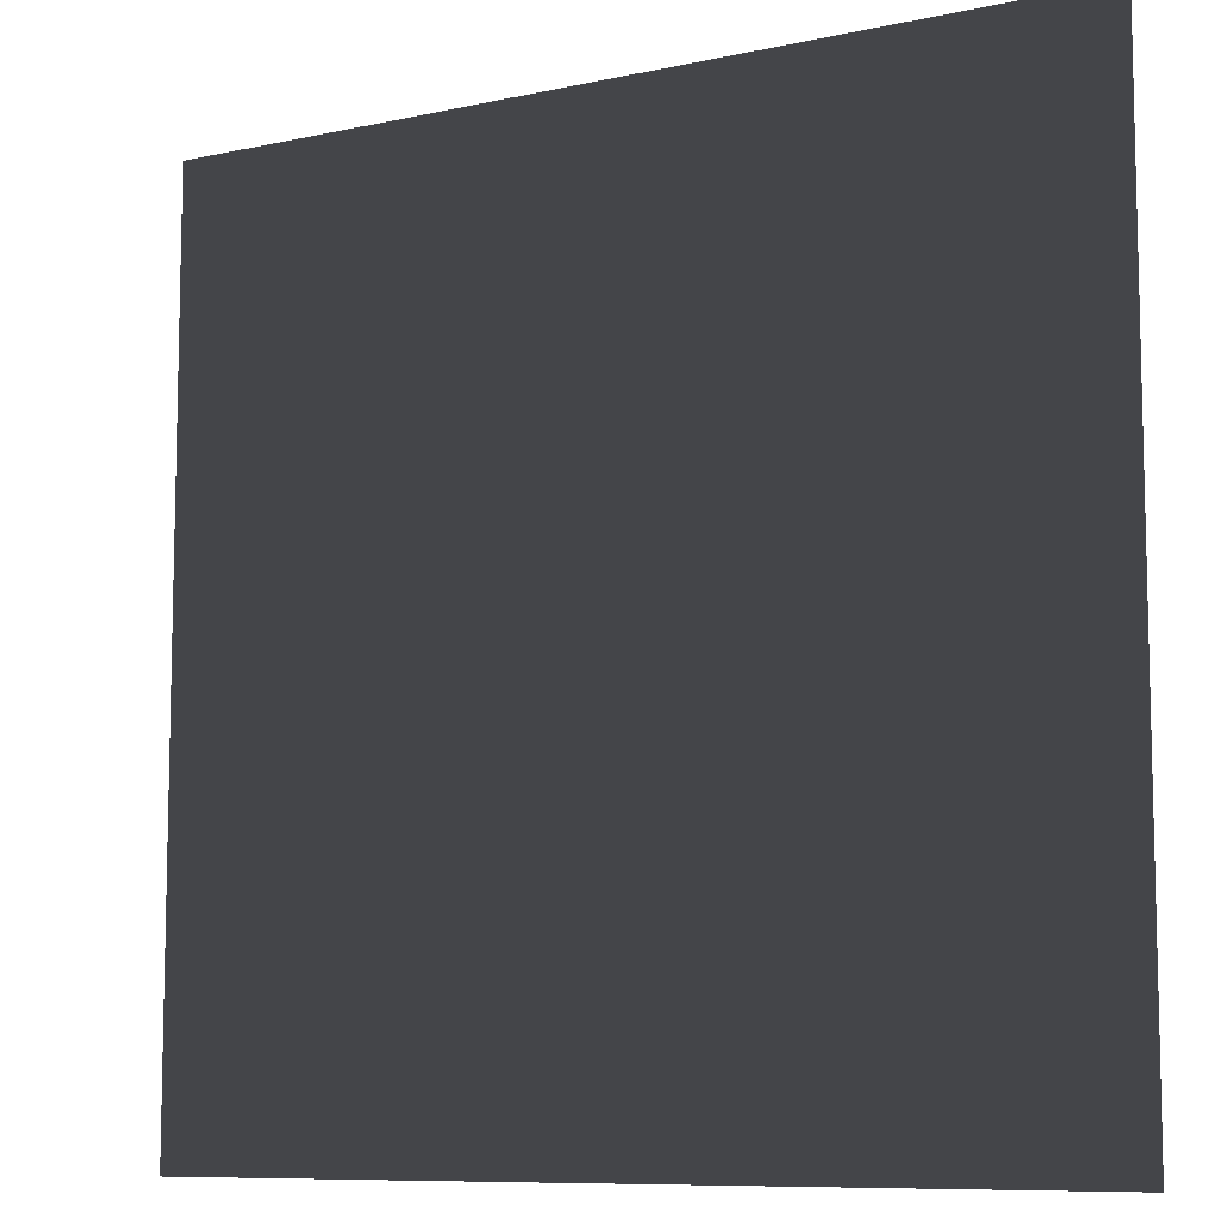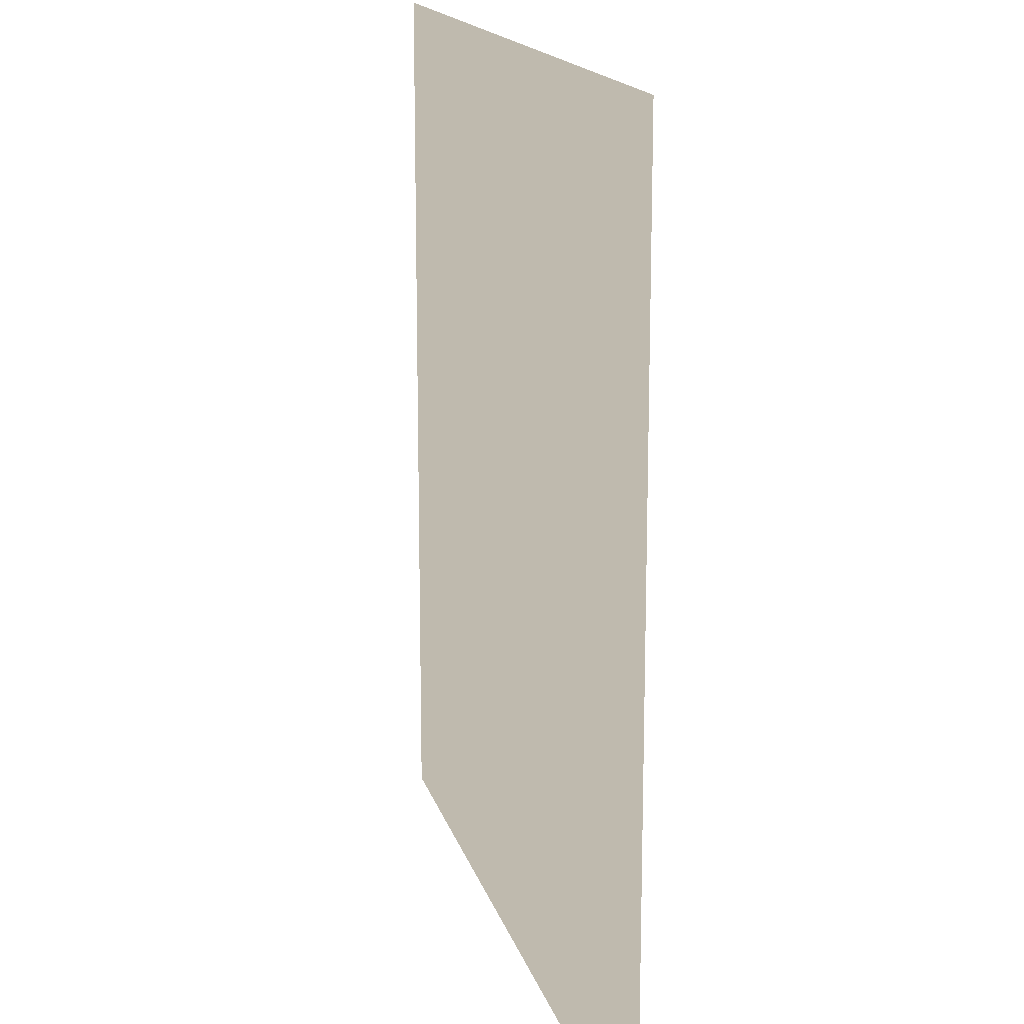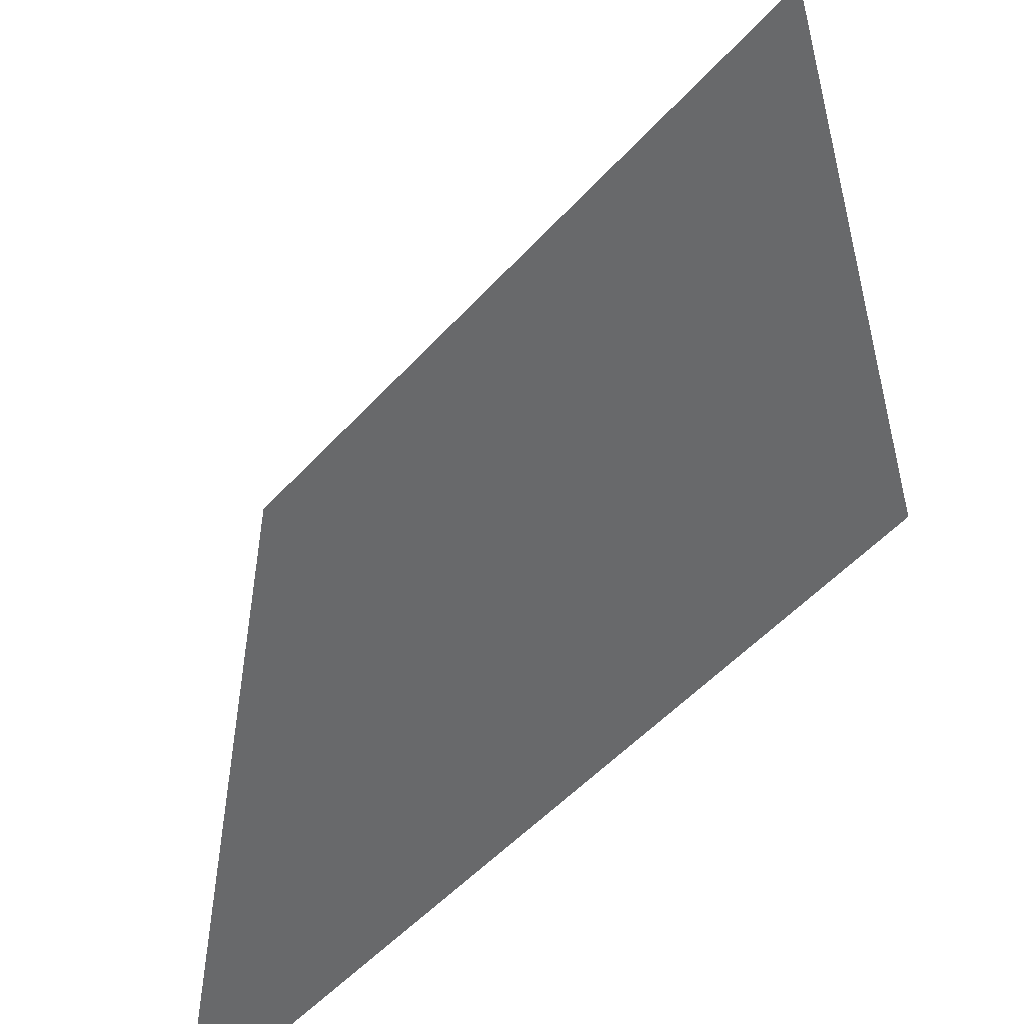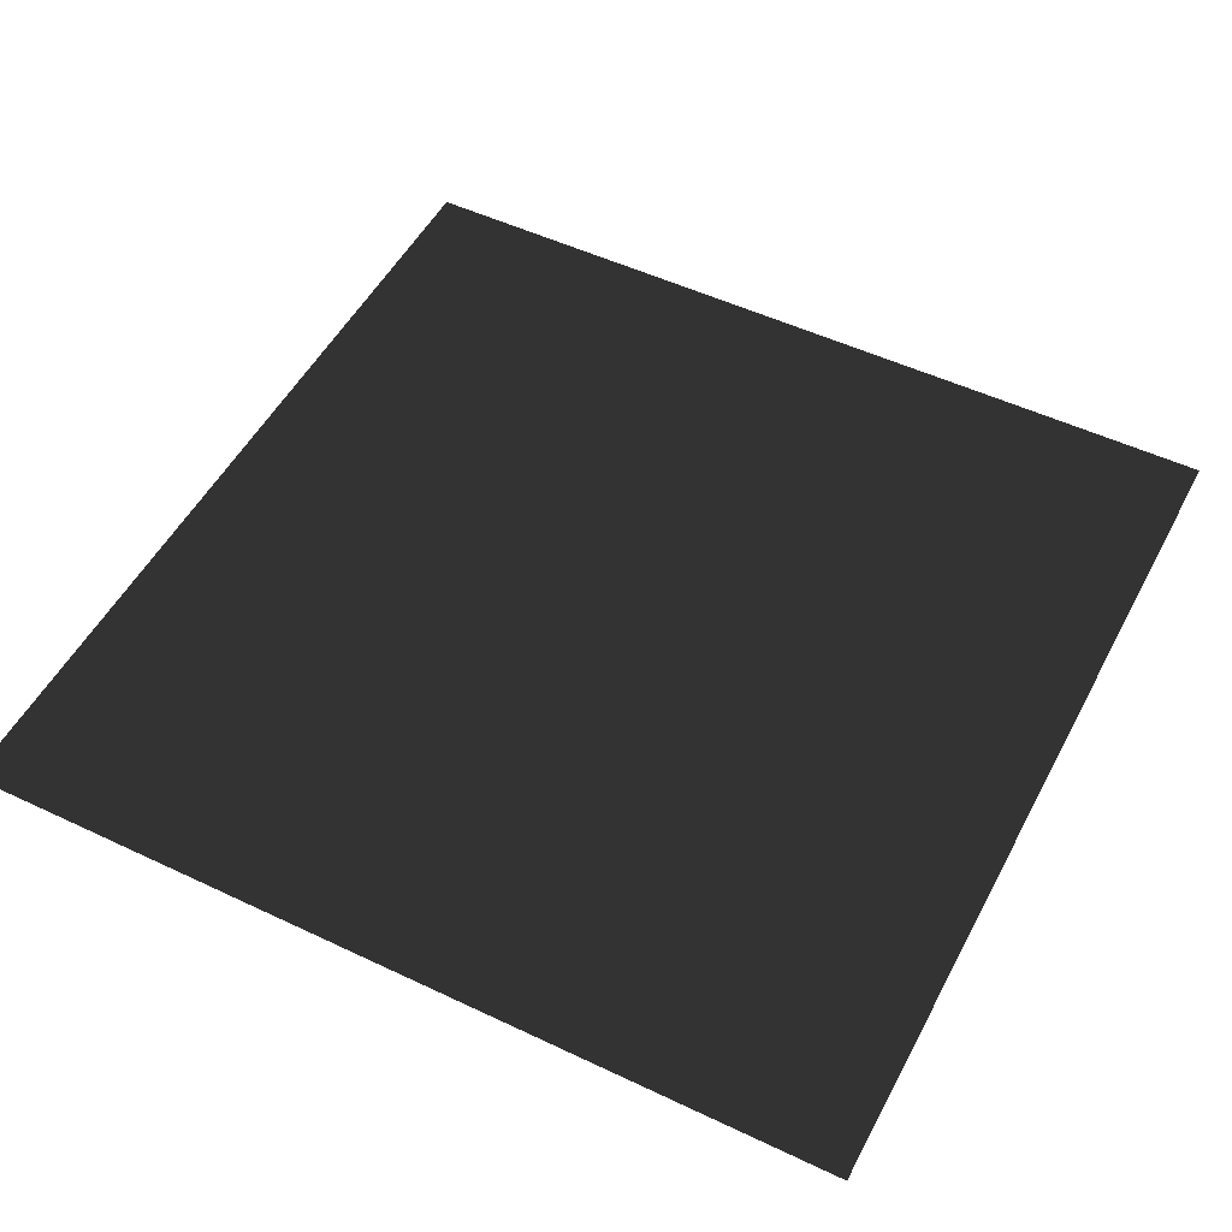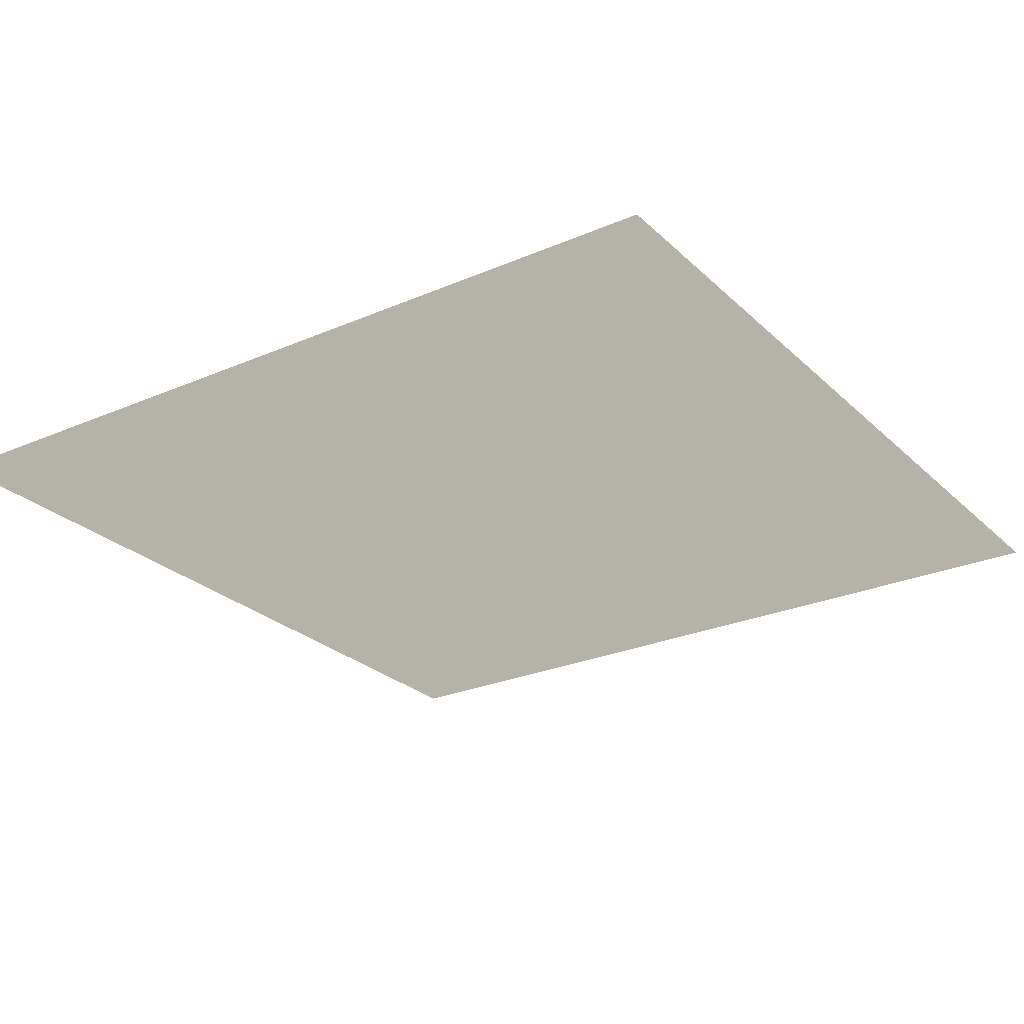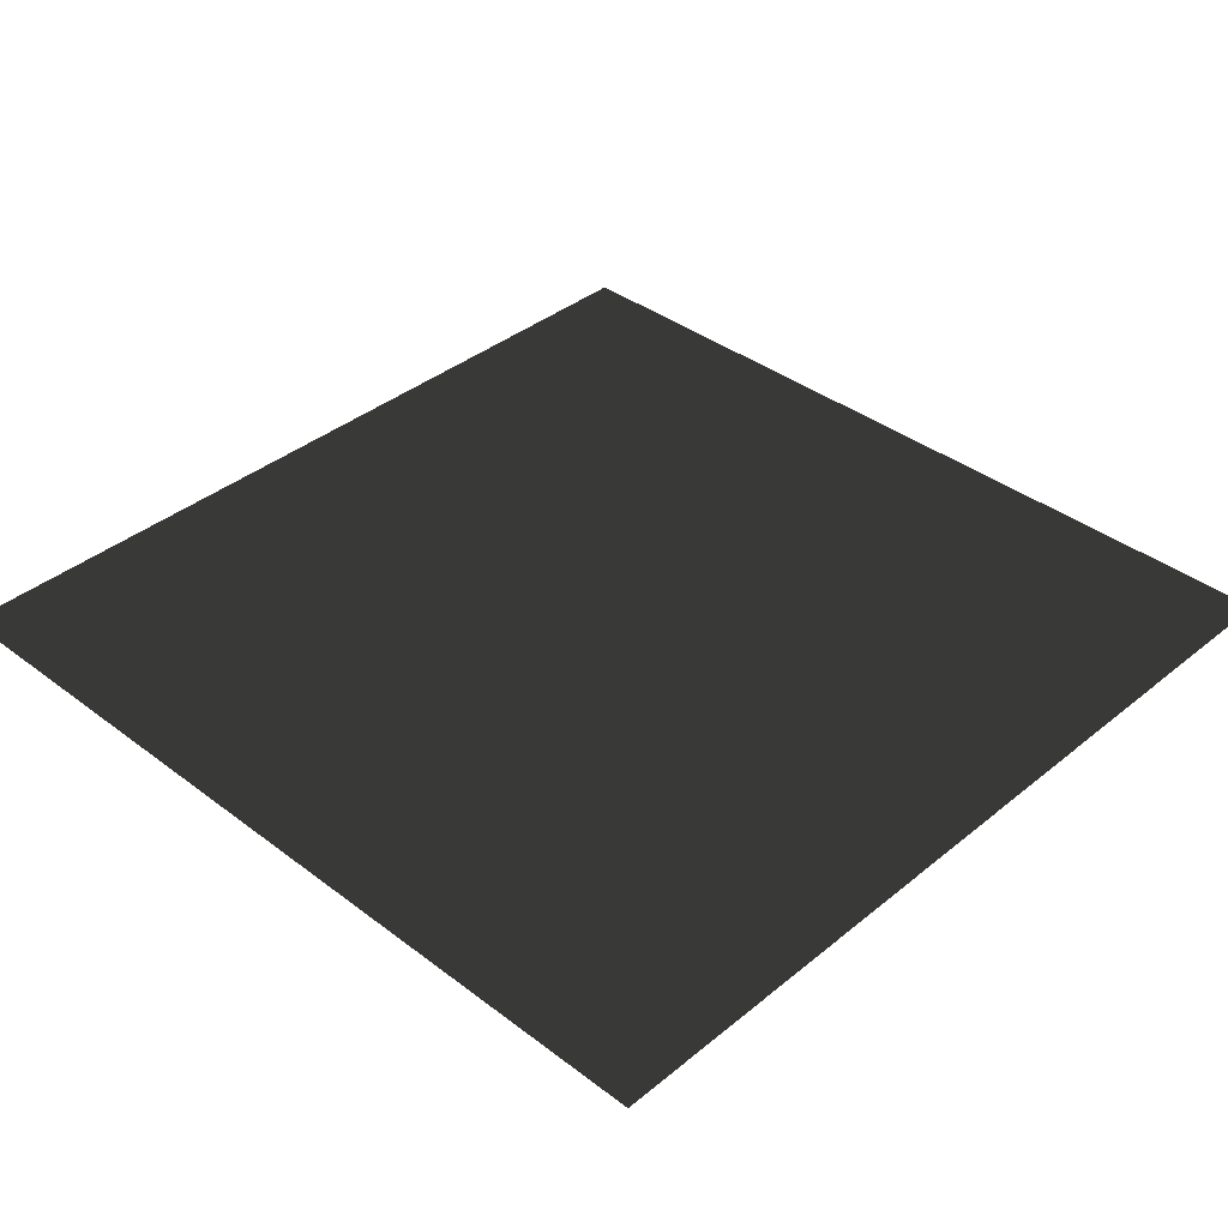
<metadata>
{"format":"obj","ext":"obj","renderer":"f3d","projection":"perspective","resolution":1024,"background":"white","views":[{"elev":-9.0,"azim":-149.8,"up":"+Y"},{"elev":15.8,"azim":76.3,"up":"+Y"},{"elev":-52.6,"azim":-131.0,"up":"+Y"},{"elev":51.3,"azim":-62.7,"up":"+Z"},{"elev":-25.9,"azim":-55.4,"up":"+Z"},{"elev":37.9,"azim":44.0,"up":"+Z"}]}
</metadata>
<code>
v -157.5 -0.0004516 -16.97
v -157.5 157.5 -16.97
v -0.000245 157.5 -16.97
v -0.0007341 -0.000828 -16.97
g Roof_CenterPart_7146_184
f 1 3 2
f 1 4 3

</code>
